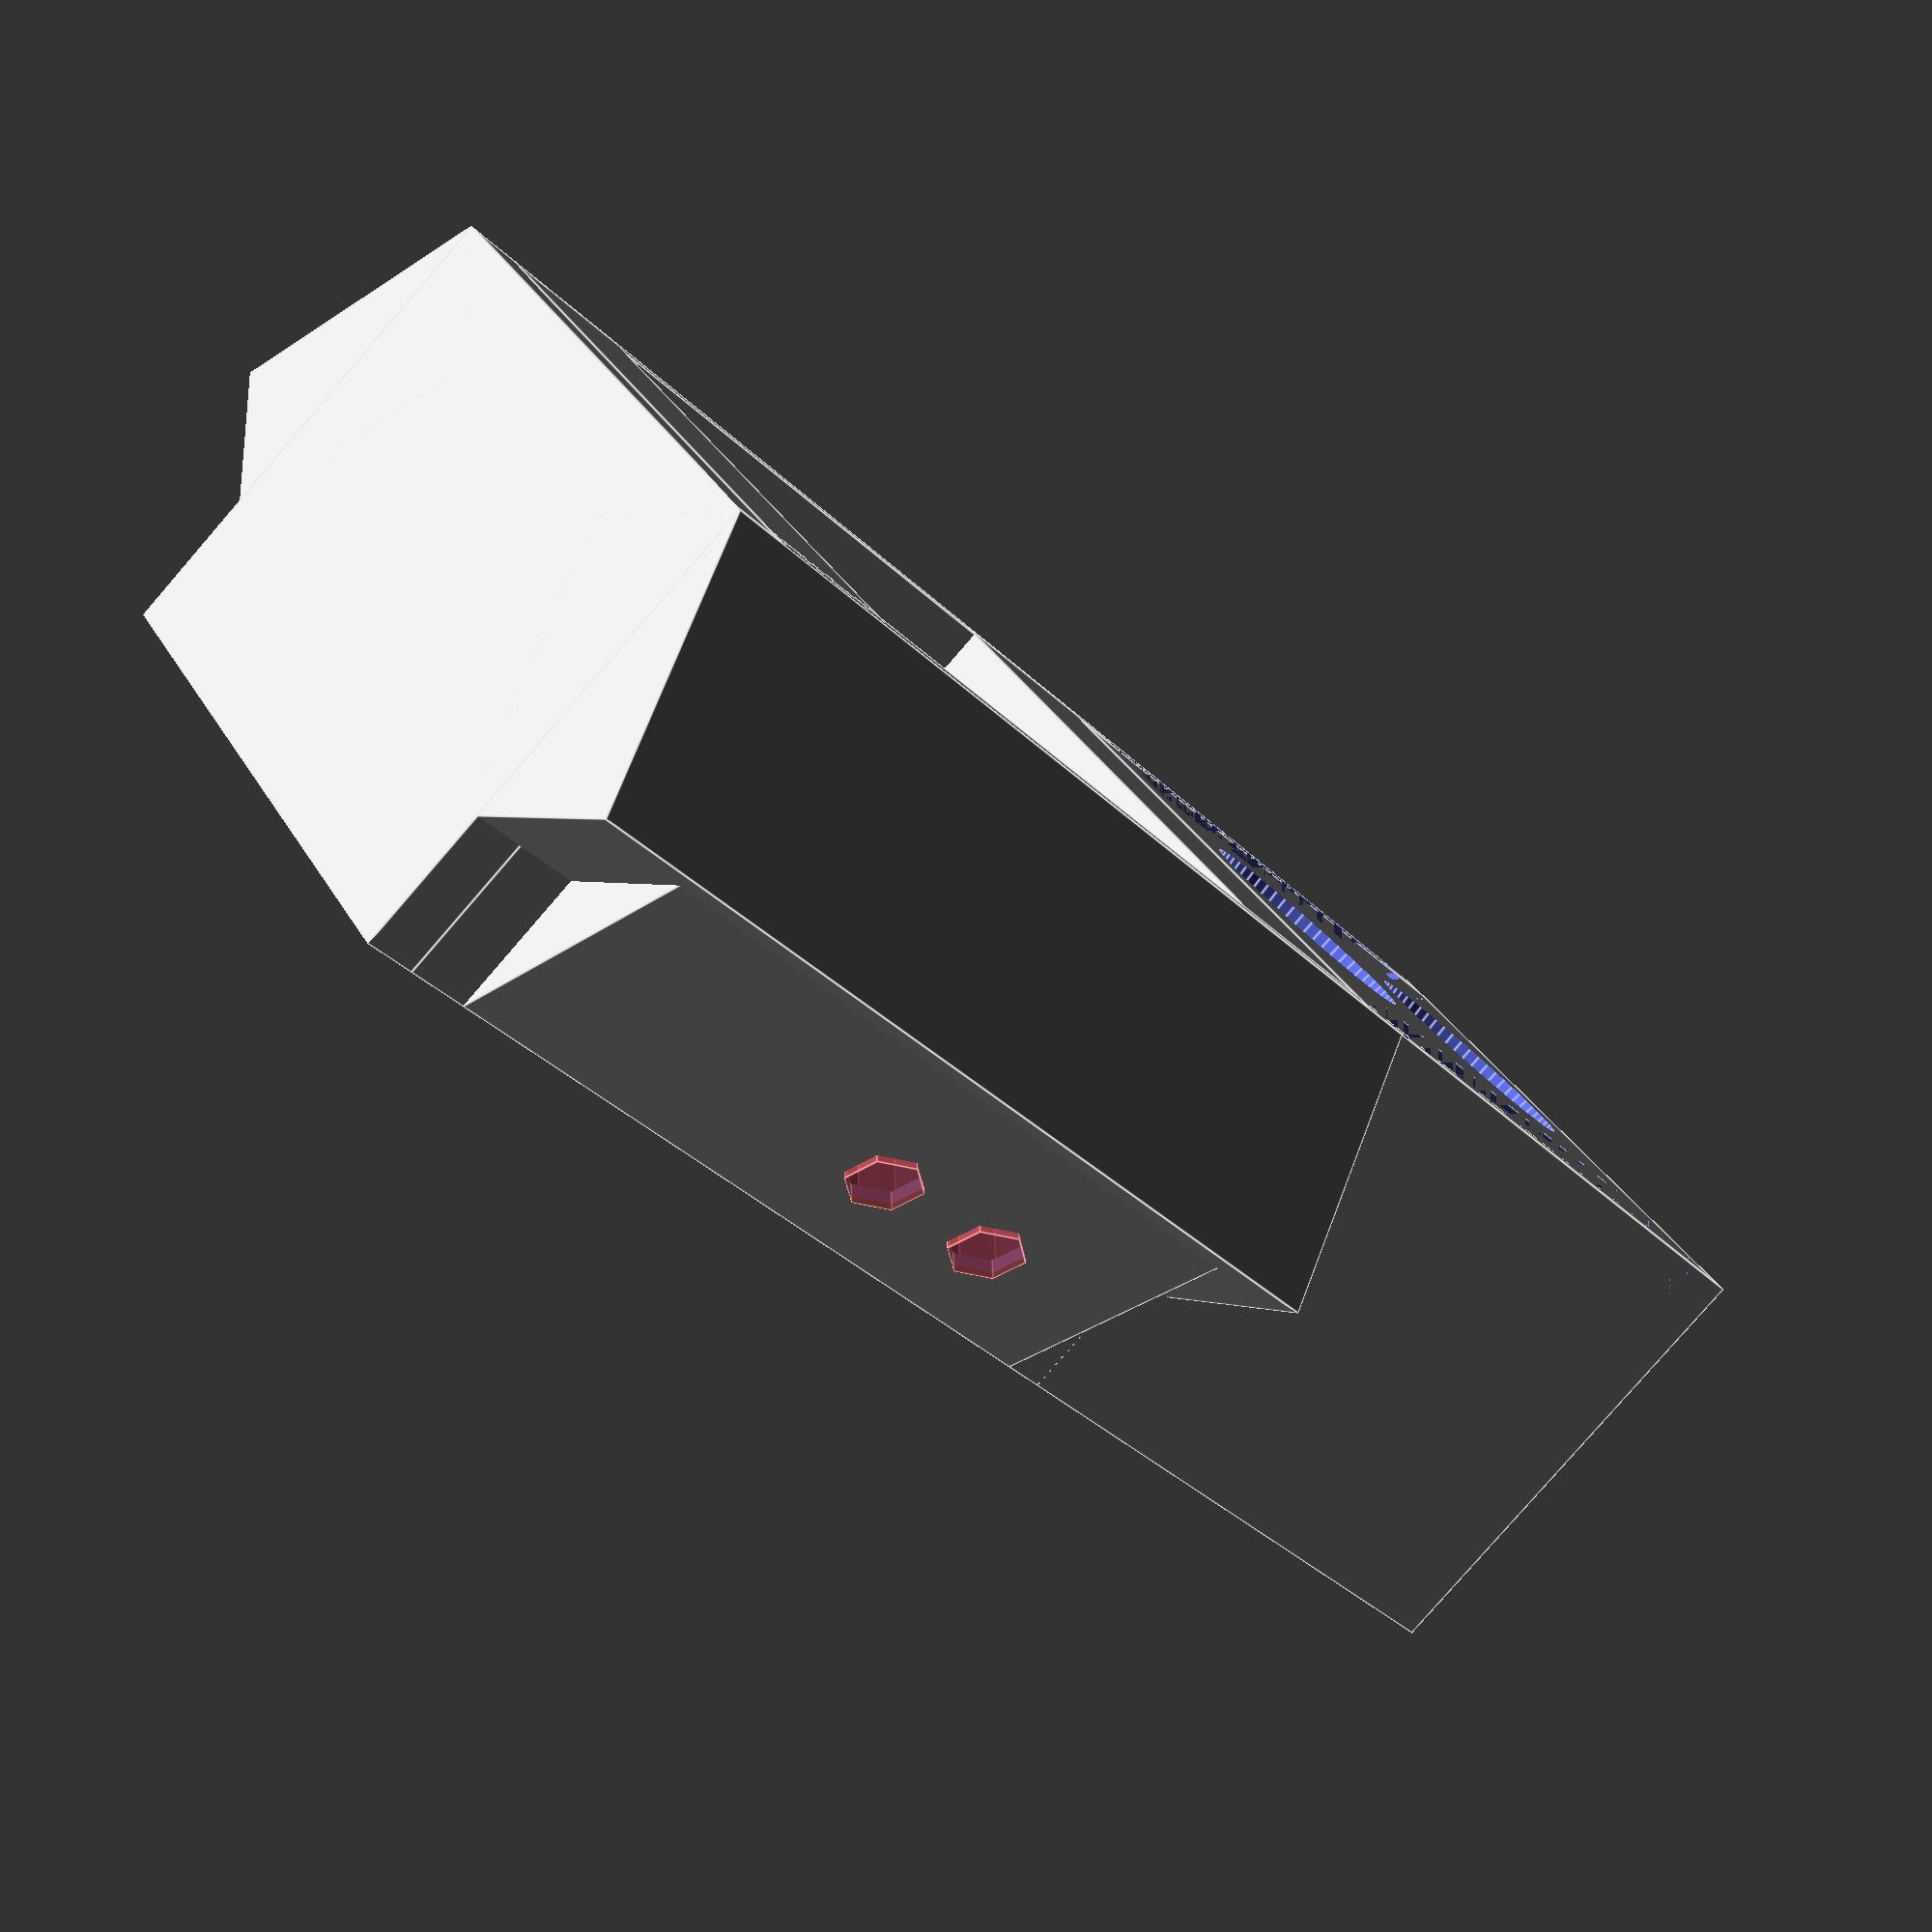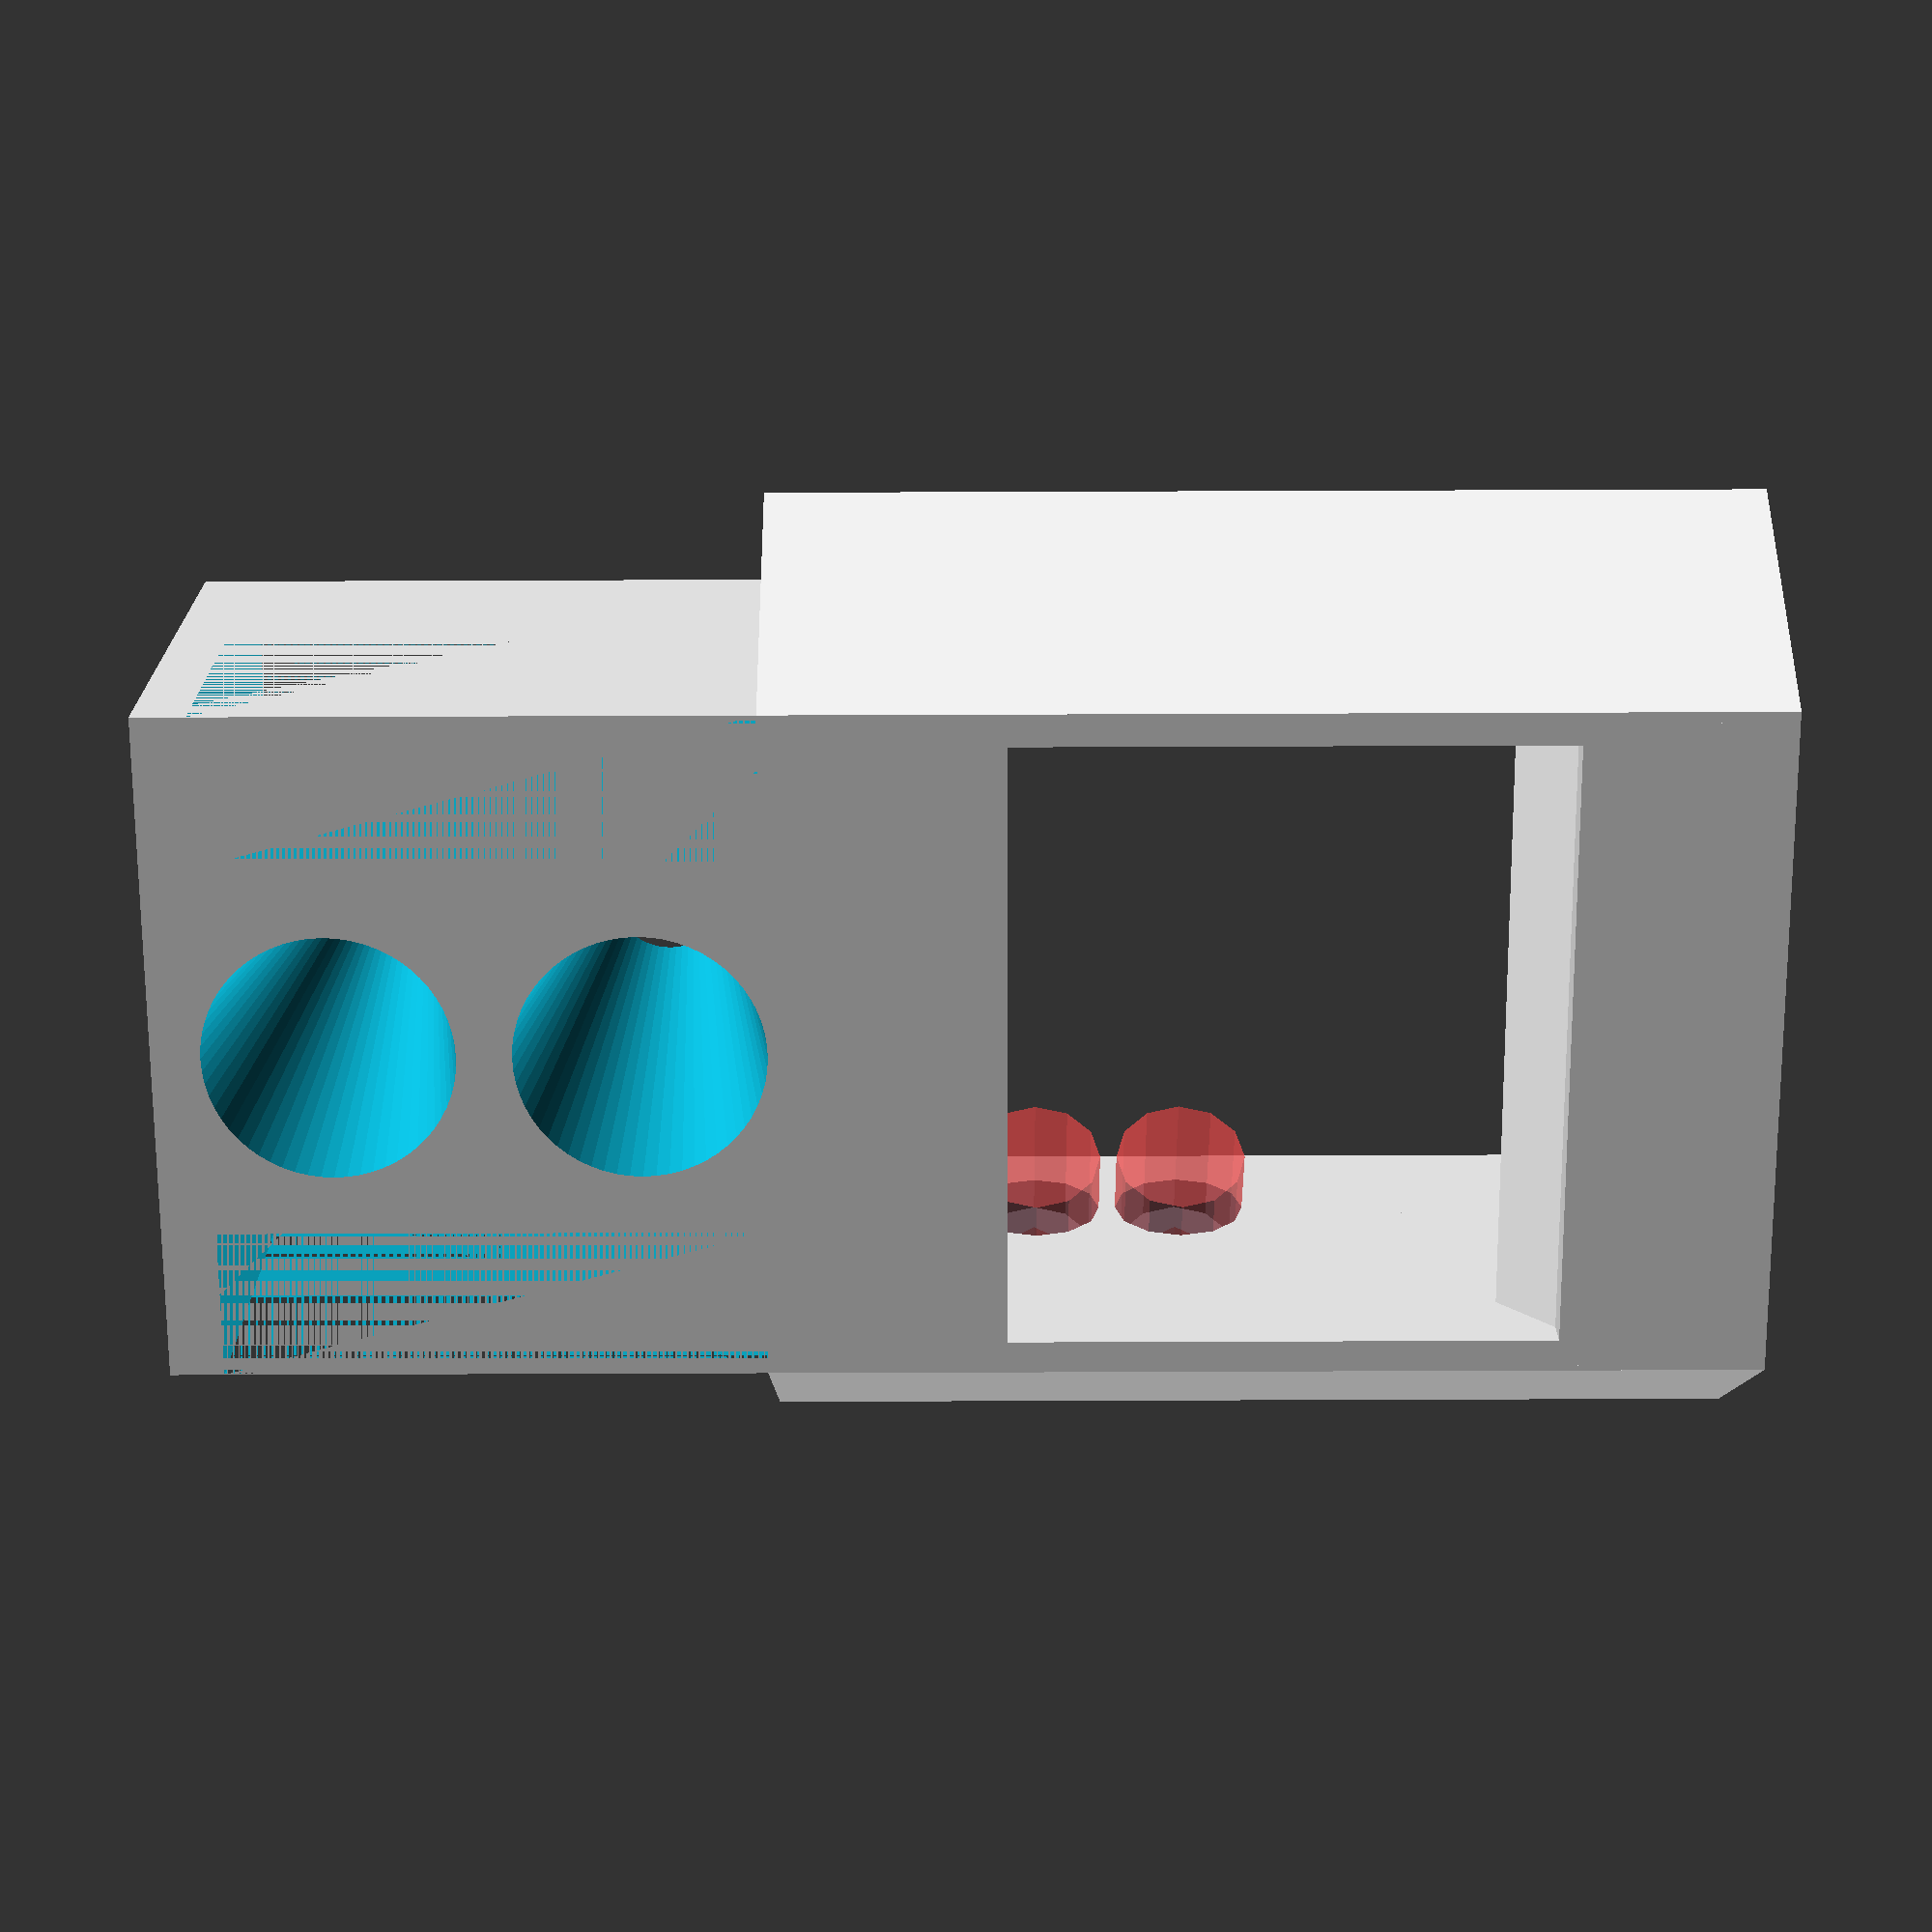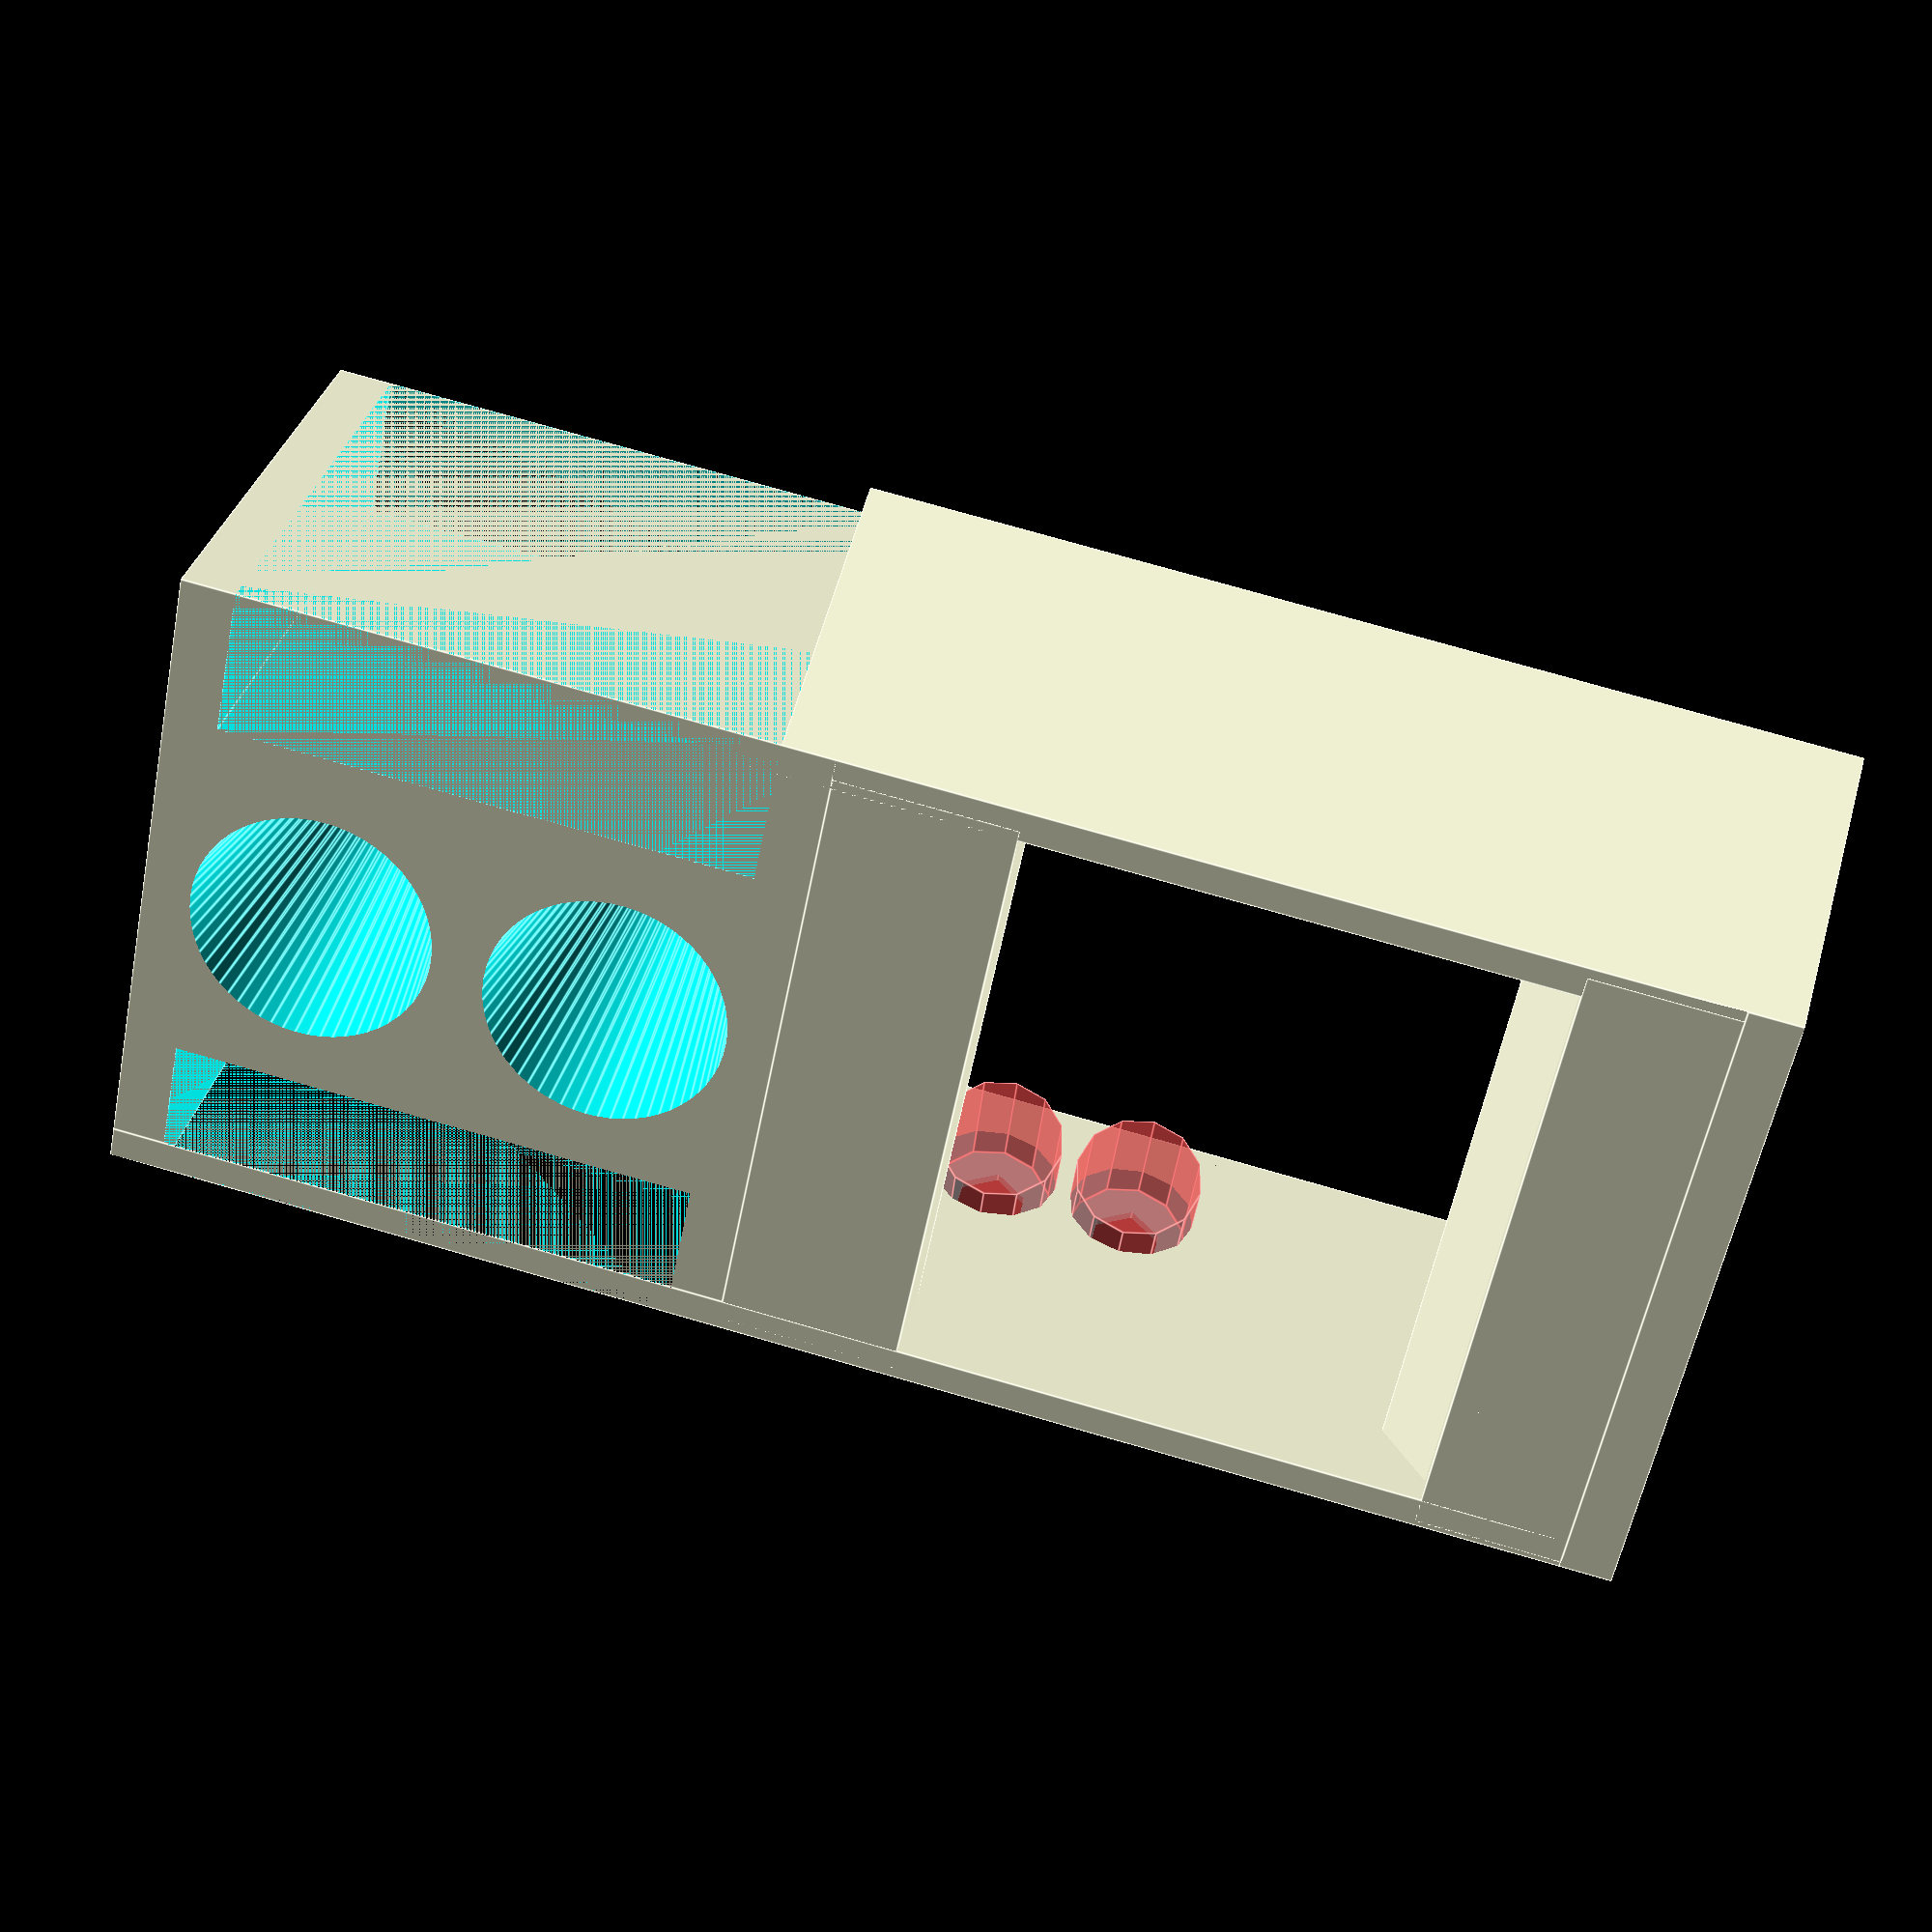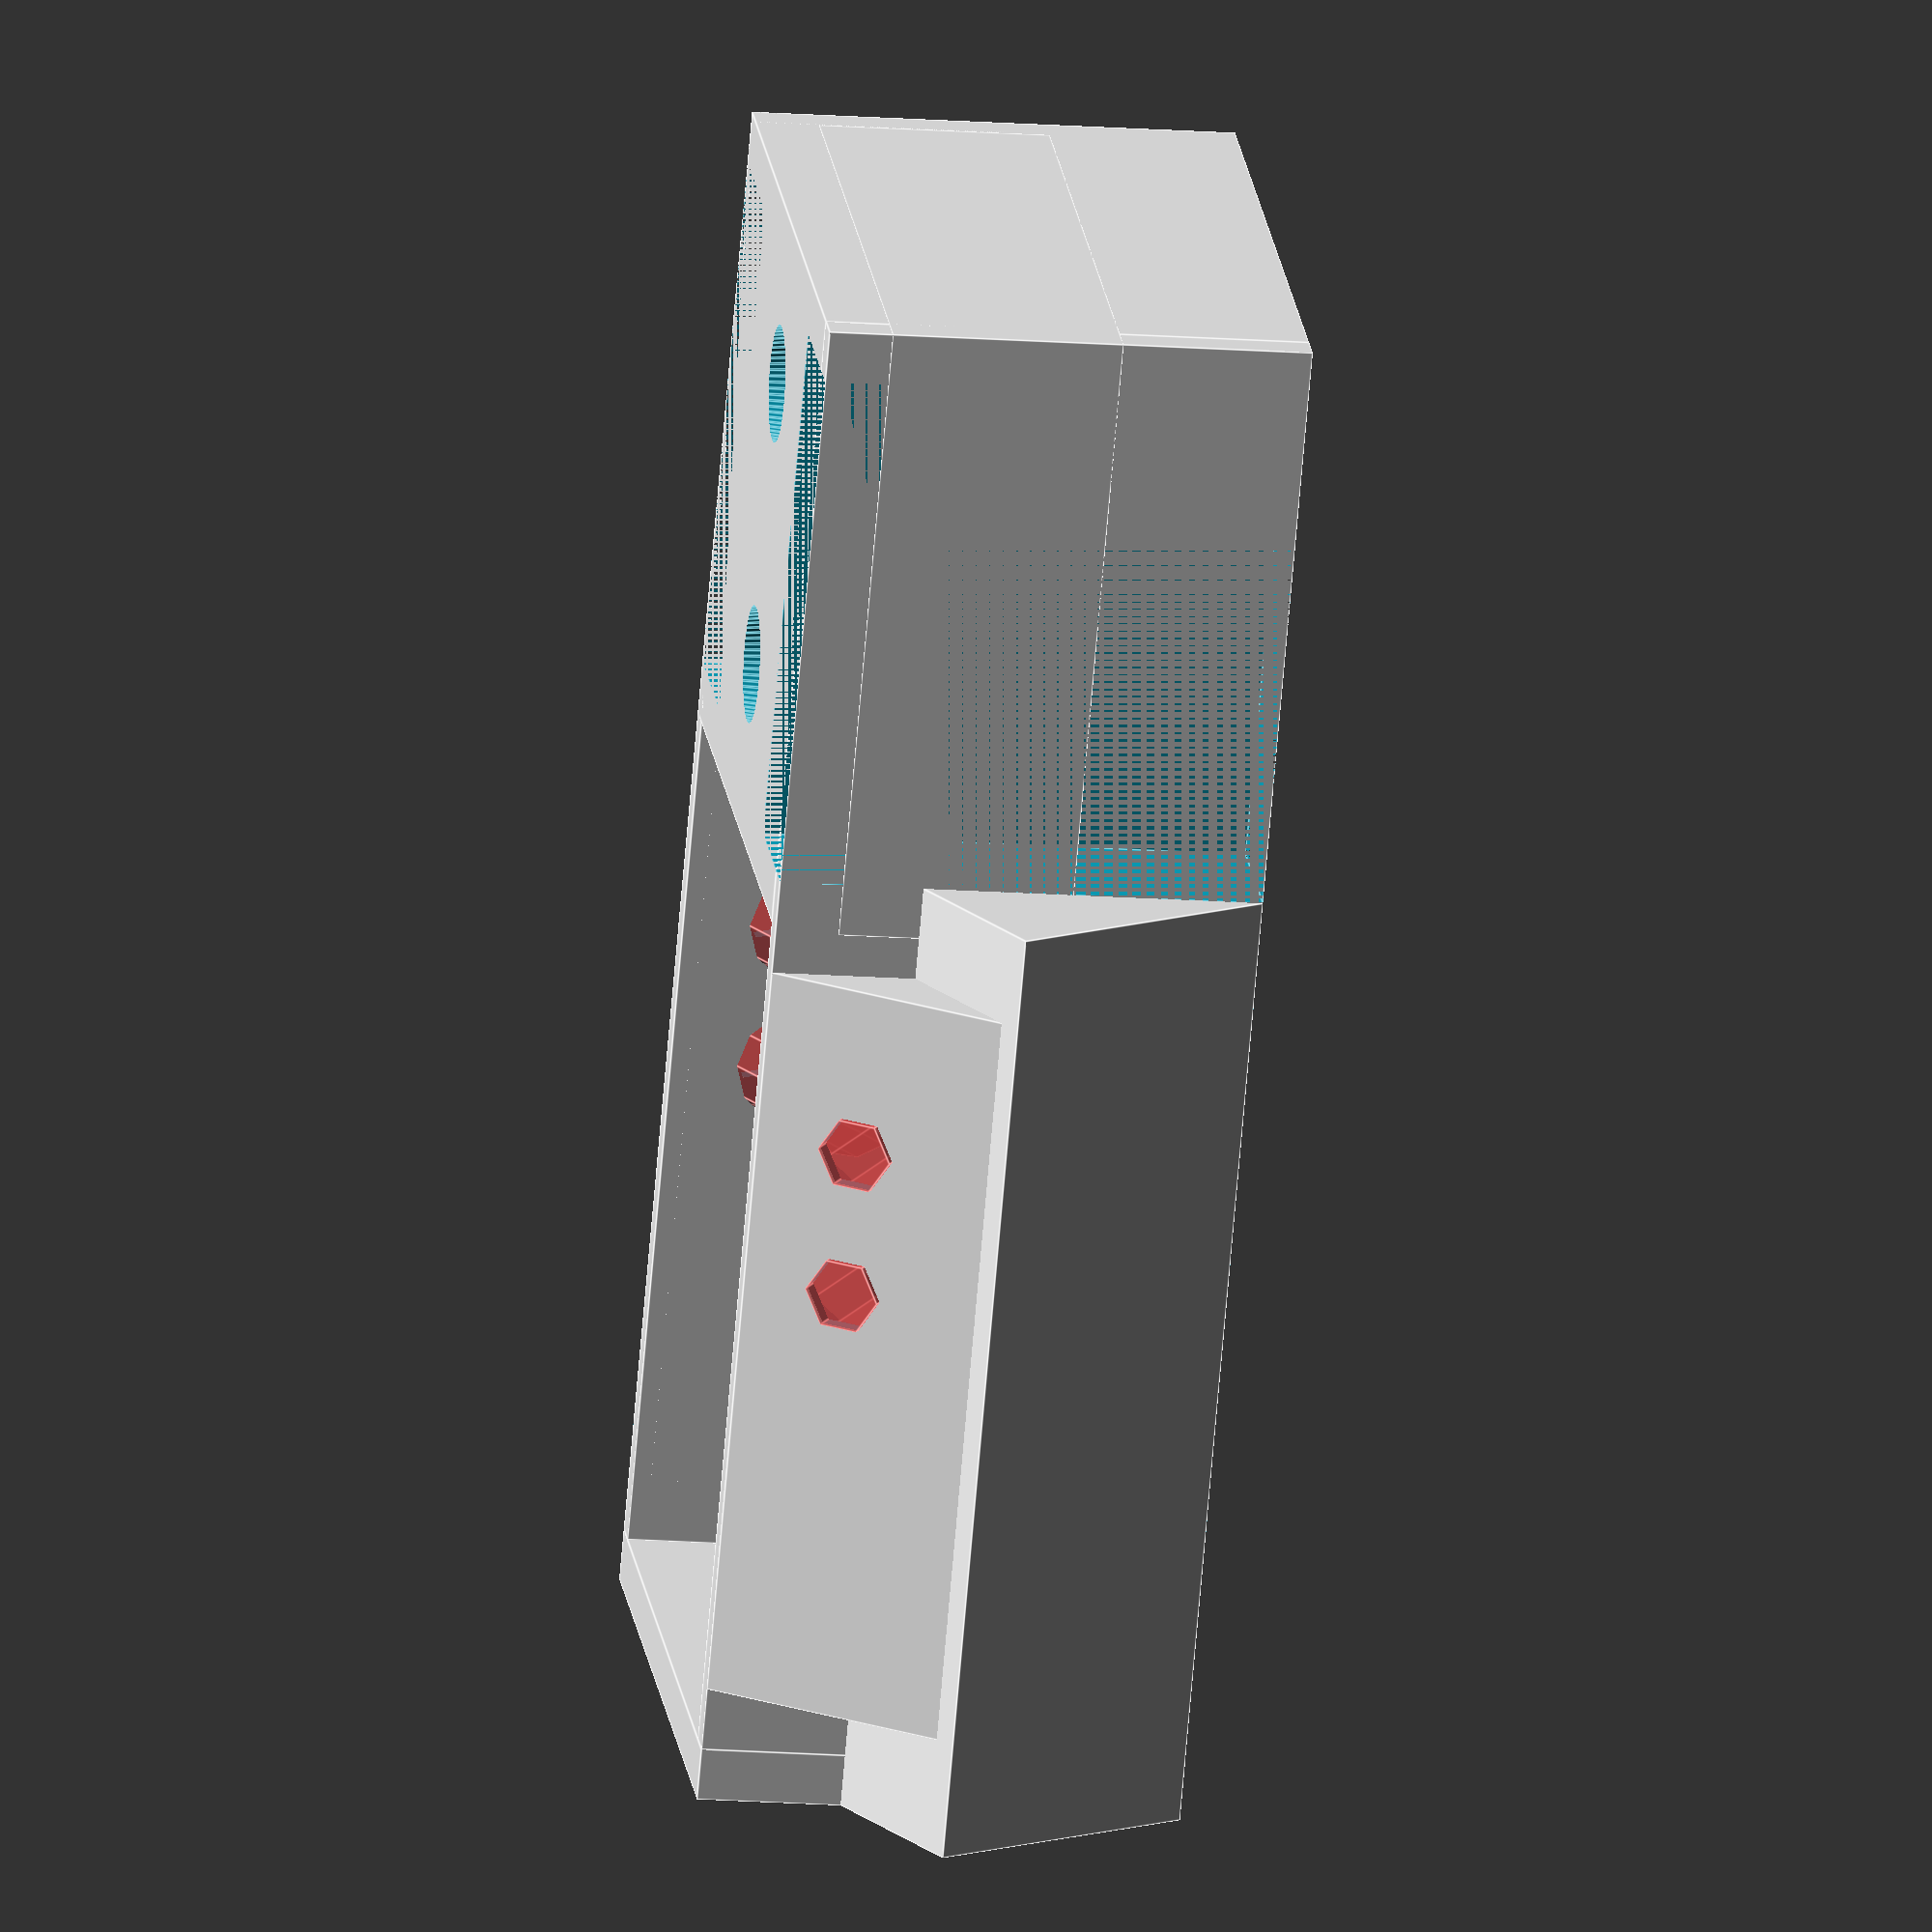
<openscad>
// Openbeam (Kossel Pro) mount for Replicator 2 spool holders
// Mating spool holder: http://www.thingiverse.com/thing:44906
// License: CC0 1.0 Universal


$fn=60;

mater_thickness        = 3;
mater_length           = 70.8;
mater_width            = 30;
mater_depth            = 23;

inset_depth            = 1.5;
drill_depth            = 5;

retainer_plate_offset  = 1.5;
bottom_cutout_amount_y = 7;
bottom_cutout_amount_z = 25;
base_height            = 2.5;

top_catch_plate_height = 2.5;

module front_drill_hit(d2_depth=12, height=mater_depth+drill_depth) {
    translate([0, mater_width/2, -1]) {
        cylinder(r=2.4, h=height, d2 = d2_depth);
        // Approx target size    
        // cylinder(r=2.77, h=height);
    }
}

// For side drill hits, using polyhole()
// http://hydraraptor.blogspot.com/2011/02/polyholes.html
module polyhole(h, d) {
    n = max(round(2 * d),3);
    rotate([0,0,180])
        cylinder(h = h, r = (d / 2) / cos (180 / n), $fn = n);
}

module side_drill_hit() {
    translate([0, mater_width/2, 0]) { 
        
        #translate([0, 0, 3.5]) polyhole(8, 6);
        #translate([0, 0, 2.5]) polyhole(3, 3.2);
        
    }
}

union() {
    // For drill hits
    difference() {
        // Main body
        union() {            
            // Retainer panel closest to origin..
            cube([mater_depth, retainer_plate_offset, mater_length]);

            // Retainer panel opposite side
            translate([0, mater_width, 0]) cube([mater_depth, retainer_plate_offset, mater_length]);

            // 30 degree flange -- origin side
            difference() {              
                union() {
                   // Flat facing openbeam at angle for straightened spool holder
                  translate([0, 0, 32]) rotate(-30) {
                        cube([13, 5, mater_length-(base_height+bottom_cutout_amount_z)+top_catch_plate_height-10]);
                   }
                   
                   // Outward angle matched against beam during side mounting
                   translate([mater_depth, 0, base_height+bottom_cutout_amount_z]) rotate(30) translate([-14, 0, 0]) {
                        cube([14, 9, mater_length-(base_height+bottom_cutout_amount_z)+top_catch_plate_height]);
                   }
                }

                translate([mater_depth, 0, base_height+bottom_cutout_amount_z]) translate([-25, 0, 0]) {
                    cube([25, 10, mater_length-(base_height+bottom_cutout_amount_z)+top_catch_plate_height]);
                }
            }
            
            // 30 degree flange -- opposite origin
            difference() {
               union() {
                    // Flat facing openbeam at angle for straightened spool holder 
                    translate([2.5, mater_width-2.83, 32]) rotate(30) {
                        cube([13, 5, mater_length-(base_height+bottom_cutout_amount_z)+top_catch_plate_height-10]);
                    }
                    
                    // Outward angle matched against beam during side mounting
                    translate([mater_depth, mater_width+retainer_plate_offset, base_height+bottom_cutout_amount_z]) {
                        rotate(150) cube([14, 9, mater_length-(base_height+bottom_cutout_amount_z)+top_catch_plate_height]);
                    }
                }

                translate([mater_depth-25, mater_width+retainer_plate_offset-10, base_height+bottom_cutout_amount_z]) {
                    cube([25, 10, mater_length-(base_height+bottom_cutout_amount_z)+top_catch_plate_height]);
                }

            }

            // Base bracket (attached to OpenBeam)
            cube([mater_depth, mater_width, 30]);

            union() {
                // Top lip, angled catch plate
                translate([mater_depth-6.50, .5, mater_length-7]) mirror([0, 0, 1])
                    rotate([0, 40, 0]) cube([5.8, mater_width+retainer_plate_offset/2, 3.2]);

                // Connective block to top lip
                translate([mater_depth-6.50, .5, mater_length-7])
                    cube([6.50, mater_width+retainer_plate_offset/2, 7]);
            } // .. union

            // Top barrier plate
            translate([0, 0, mater_length]) cube([mater_depth, mater_width+retainer_plate_offset, top_catch_plate_height]);

            // Bottom lip (internal holder area)
            translate([mater_depth-5, 1, 30]) cube([5, mater_width, 8.5]);

            // Bottom catch plate and bottom screw hollow area
            translate([3, retainer_plate_offset, 0]) {
                difference() {
                    cube([11, mater_width, 30]);
                    translate([0, 0, mater_thickness]) cube([11.5, mater_width-1, 22]);
                } // .. difference
            } // .. translate
        } // .. union

    // Drill hits
    translate([-2, 1, 8])  mirror(1) rotate([0, 270, 0]) front_drill_hit();
    translate([-2, 1, 22]) mirror(1) rotate([0, 270, 0]) front_drill_hit();

    // Side drill hits
    // Left panel
    translate([3, -5, 32]) rotate(150) rotate([90, 0, 0]) side_drill_hit();
    translate([3, -5, 25]) rotate(150) rotate([90, 0, 0]) side_drill_hit();

    // Right panel
    translate([3, mater_width+retainer_plate_offset+5, 32]) rotate(30) rotate([90, 0, 0]) side_drill_hit();
    translate([3, mater_width+retainer_plate_offset+5, 25]) rotate(30) rotate([90, 0, 0]) side_drill_hit();

    /// Slots at bottom to save filament/printing time.
    // Left:
    translate([0, 0, base_height]) {
        cube([mater_depth, bottom_cutout_amount_y, bottom_cutout_amount_z]);
    } // .. translate

    // Right:
    translate([0, mater_width-bottom_cutout_amount_y+retainer_plate_offset, base_height]) {
        cube([mater_depth, bottom_cutout_amount_y, bottom_cutout_amount_z]);
        
    } // .. translate
  } // .. difference
} // .. union

</openscad>
<views>
elev=216.6 azim=147.5 roll=141.0 proj=p view=edges
elev=77.7 azim=82.8 roll=270.2 proj=p view=wireframe
elev=103.7 azim=44.3 roll=254.0 proj=p view=edges
elev=251.2 azim=6.7 roll=4.9 proj=o view=edges
</views>
